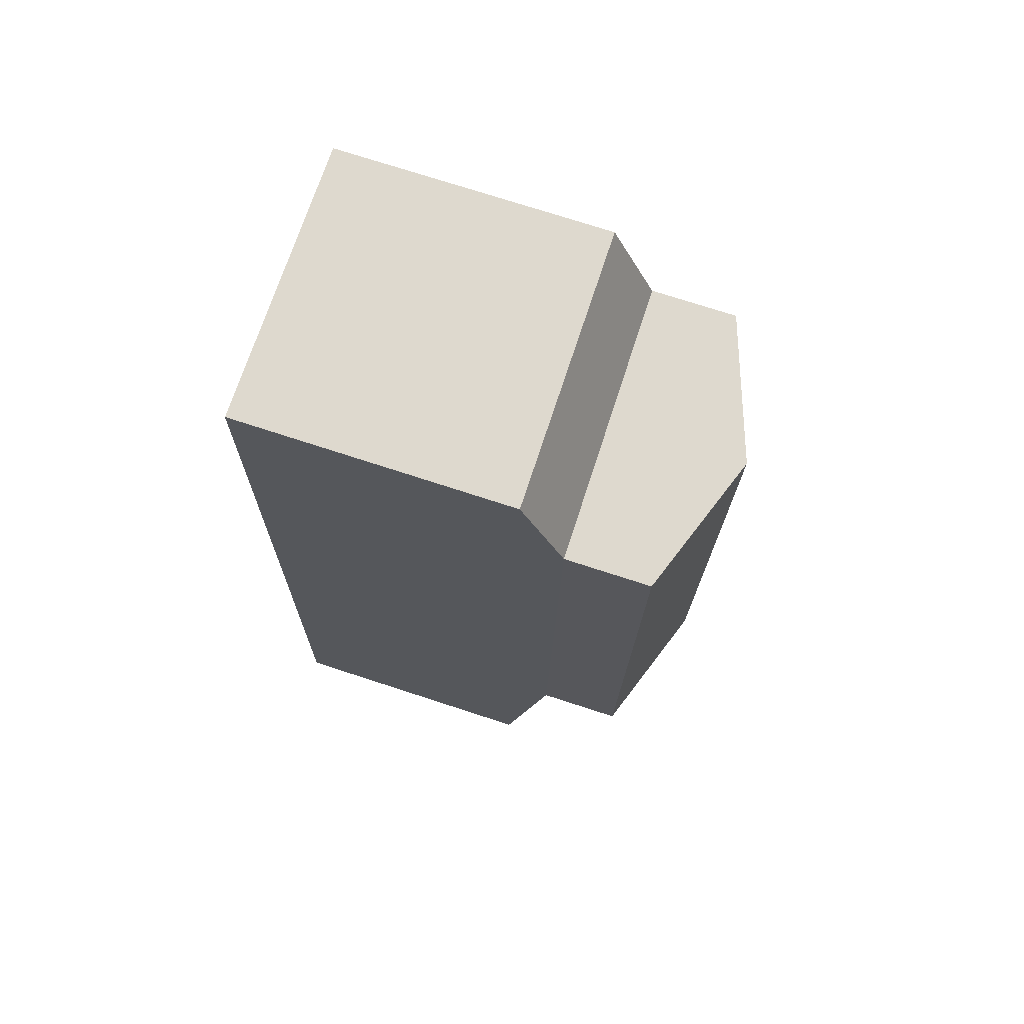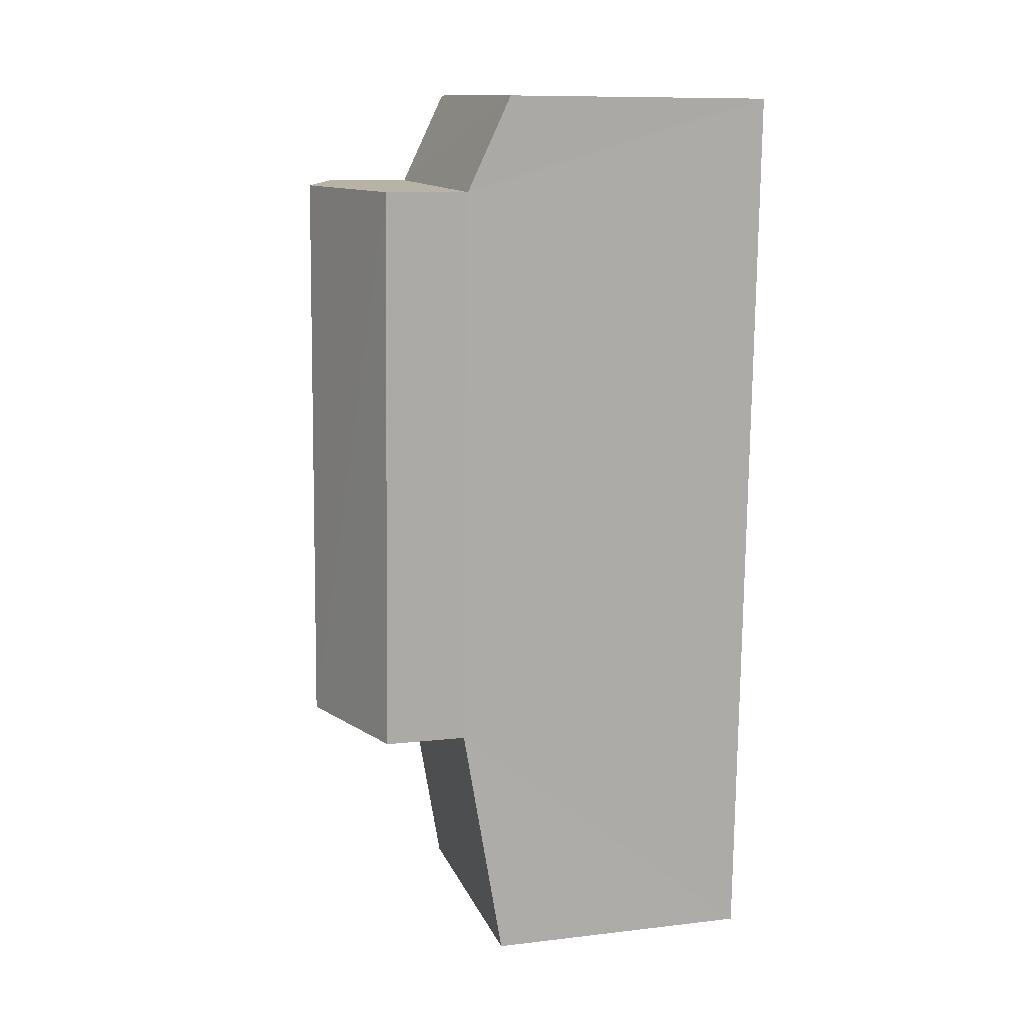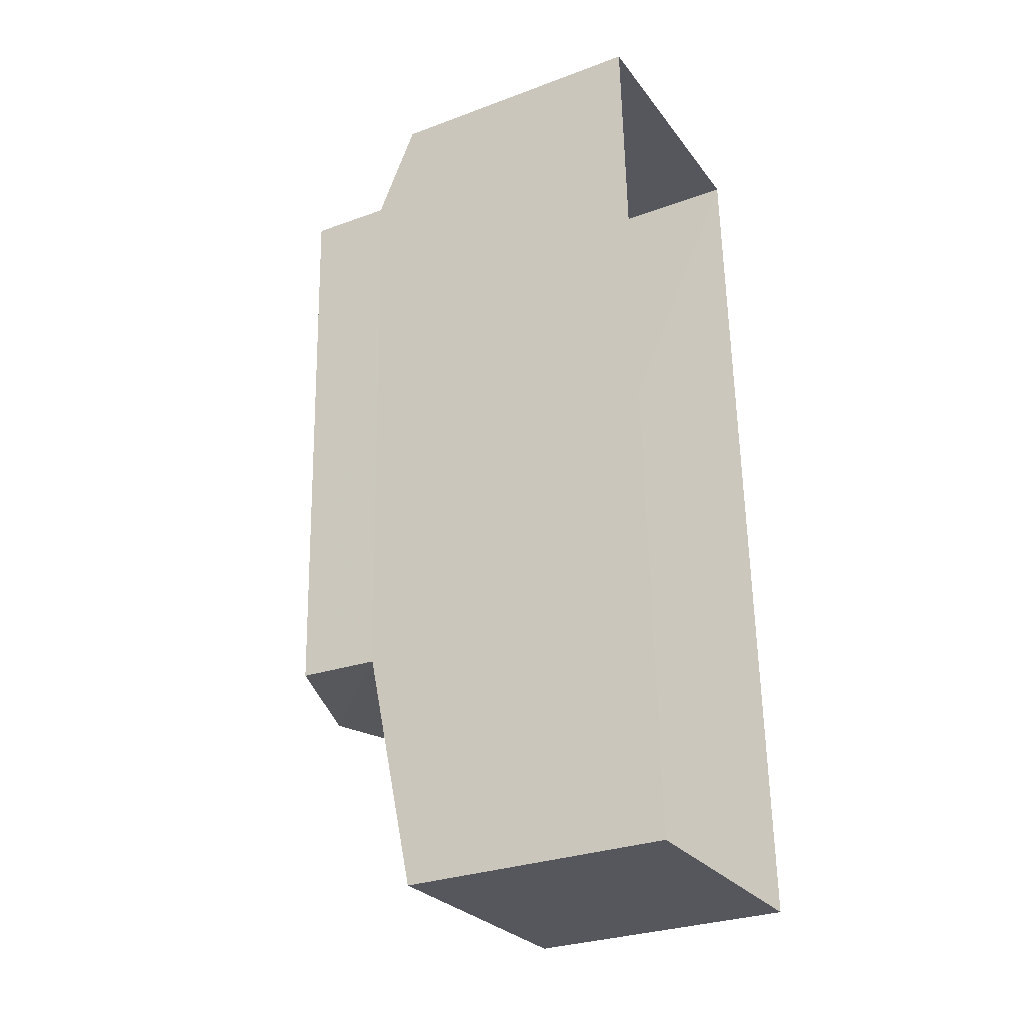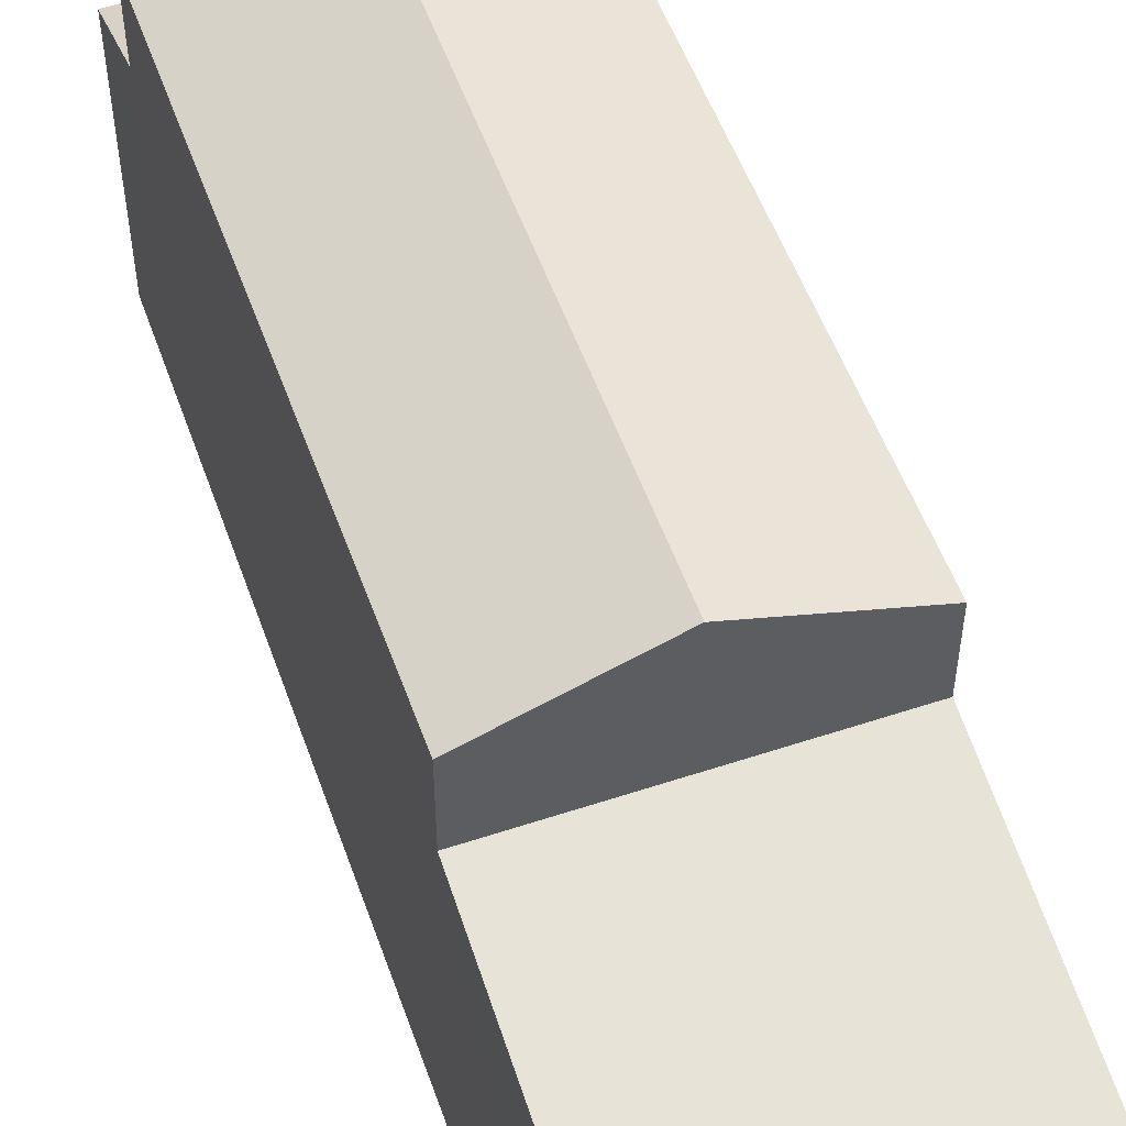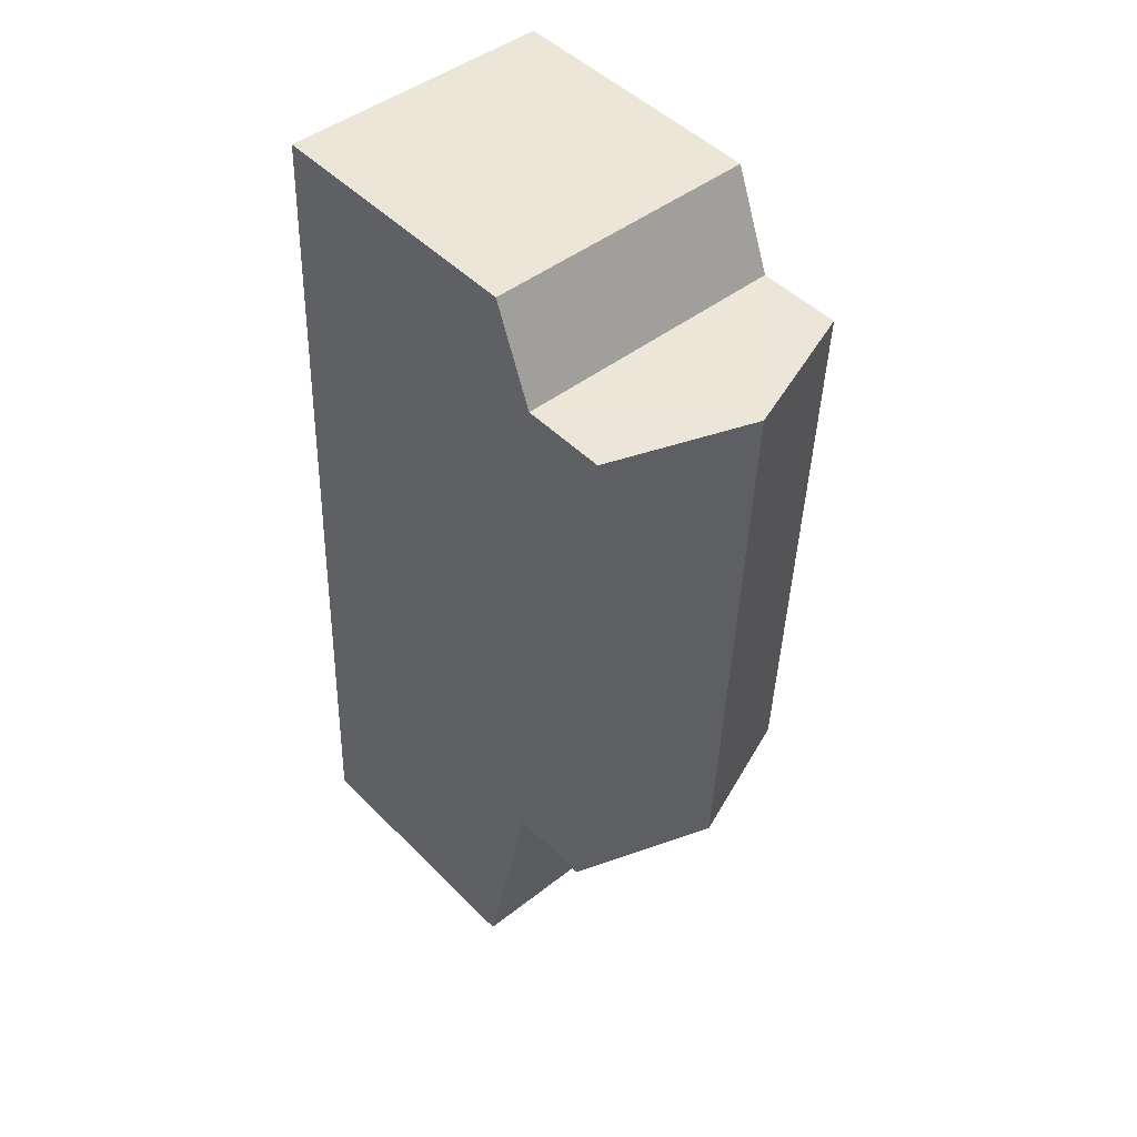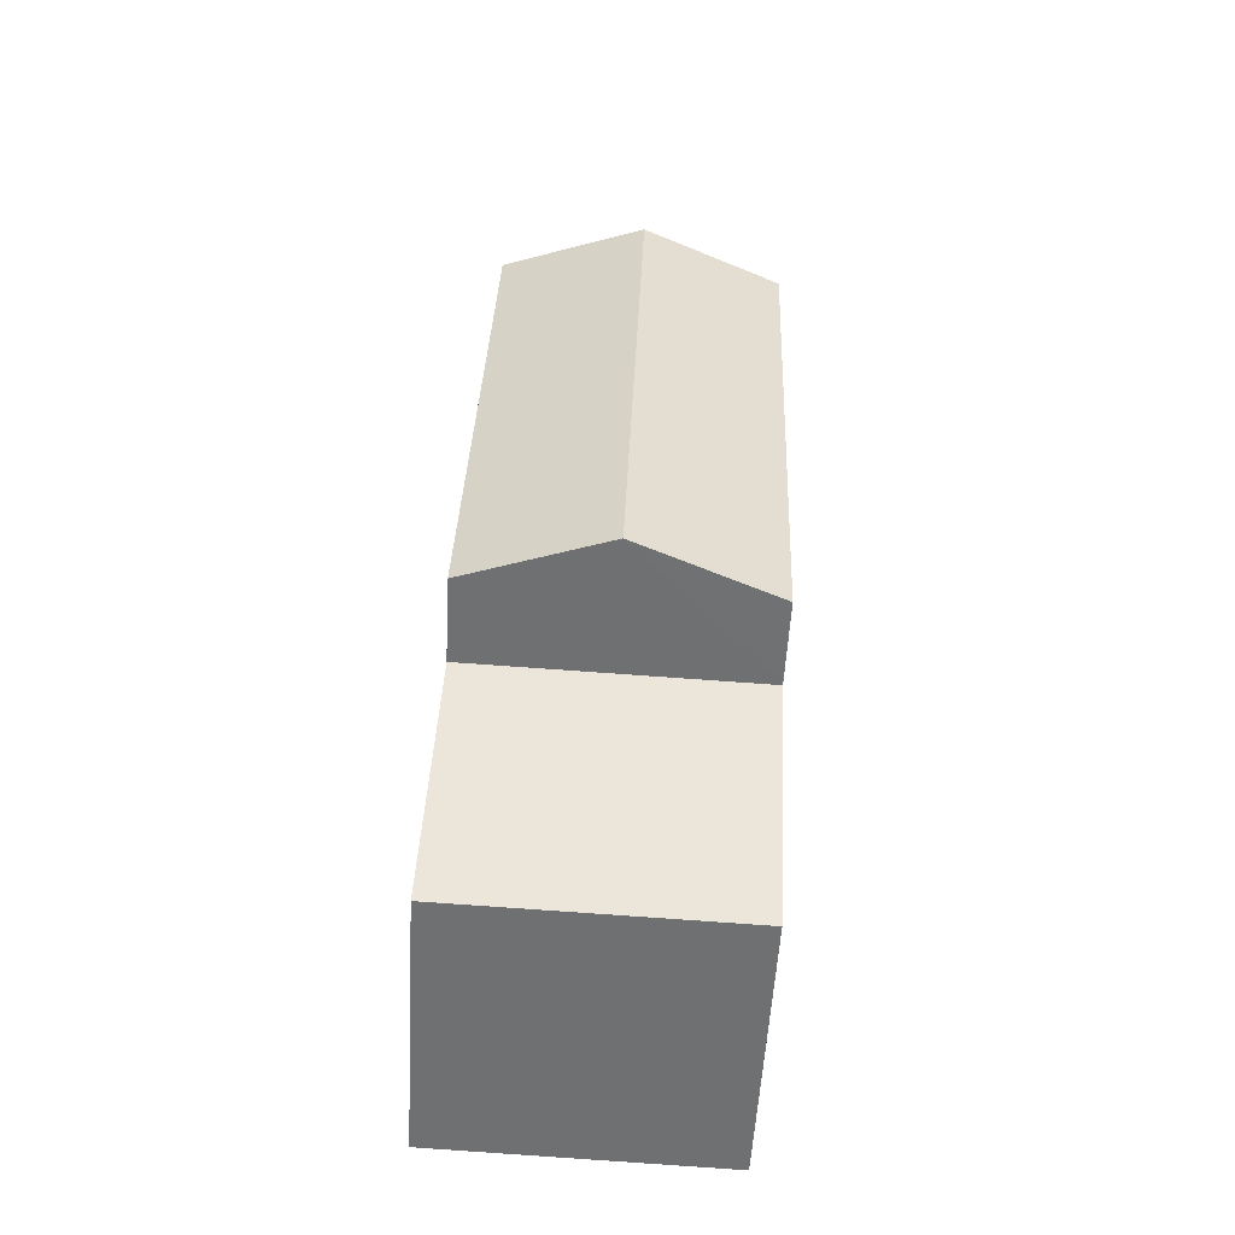
<metadata>
{"format":"obj","ext":"obj","renderer":"f3d","projection":"perspective","resolution":1024,"background":"white","views":[{"elev":74.0,"azim":-72.0,"up":"+Y"},{"elev":10.4,"azim":73.7,"up":"+Y"},{"elev":-29.5,"azim":118.8,"up":"+Y"},{"elev":54.1,"azim":-21.7,"up":"+Z"},{"elev":48.5,"azim":-42.2,"up":"+Y"},{"elev":-54.9,"azim":-3.2,"up":"+Y"}]}
</metadata>
<code>
v -3.727e+05 -1.051e+05 24.84
v -3.727e+05 -1.051e+05 24.84
v -3.727e+05 -1.051e+05 24.84
v -3.727e+05 -1.051e+05 24.84
v -3.727e+05 -1.051e+05 29.02
v -3.727e+05 -1.051e+05 29.02
v -3.727e+05 -1.051e+05 29.7
v -3.727e+05 -1.051e+05 29.7
v -3.727e+05 -1.051e+05 31.76
v -3.727e+05 -1.051e+05 30.98
v -3.727e+05 -1.051e+05 31.75
v -3.727e+05 -1.051e+05 30.99
v -3.727e+05 -1.051e+05 29.7
v -3.727e+05 -1.051e+05 29.03
v -3.727e+05 -1.051e+05 29.7
v -3.727e+05 -1.051e+05 29.03
v -3.727e+05 -1.051e+05 30.98
v -3.727e+05 -1.051e+05 30.99
f 1 2 3
f 1 4 2
f 5 6 7
f 8 5 7
f 9 10 11
f 9 12 10
f 13 14 15
f 13 16 14
f 17 18 9
f 11 17 9
f 5 3 2
f 6 5 2
f 10 8 11
f 8 7 11
f 7 17 11
f 4 13 2
f 6 2 7
f 16 13 4
f 17 7 18
f 7 13 18
f 2 13 7
f 14 4 1
f 14 16 4
f 1 3 15
f 1 15 14
f 5 8 3
f 12 8 10
f 15 8 12
f 3 8 15
f 18 13 9
f 13 15 9
f 15 12 9

</code>
